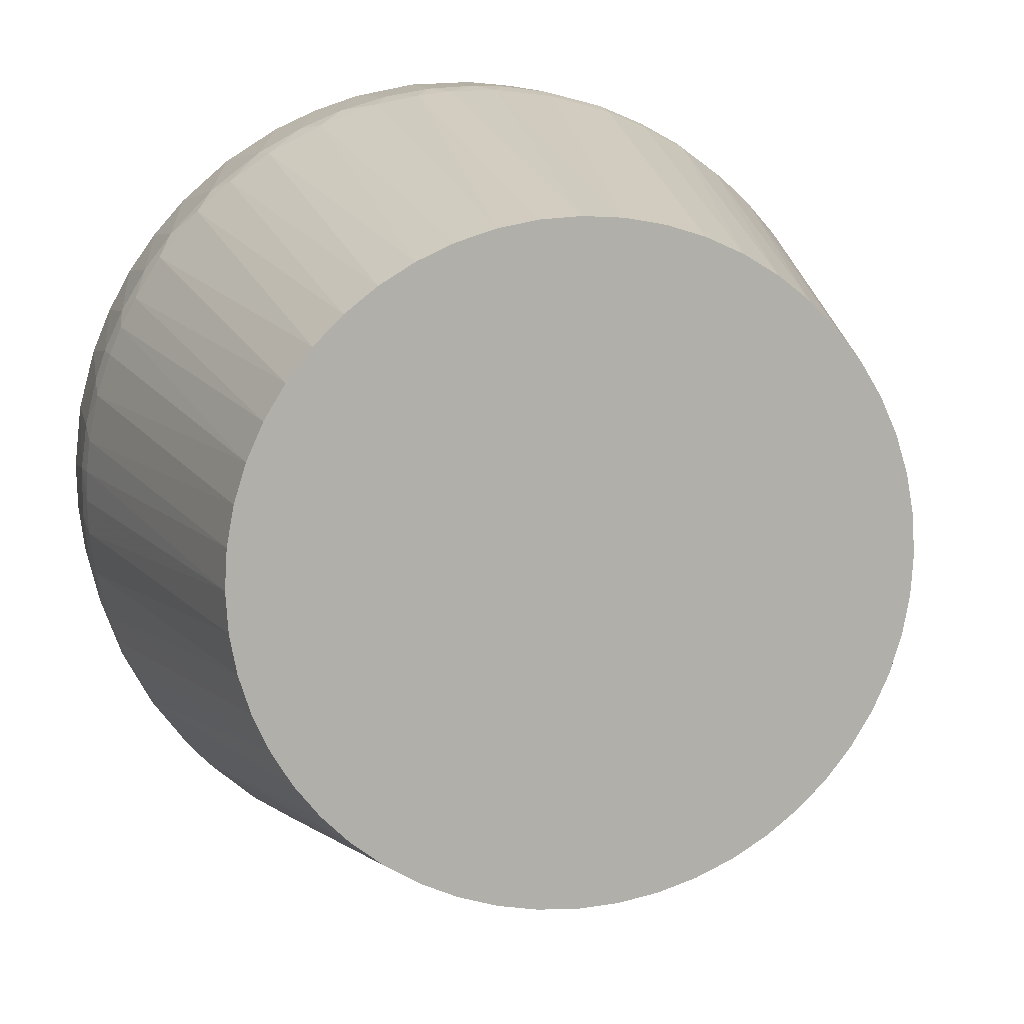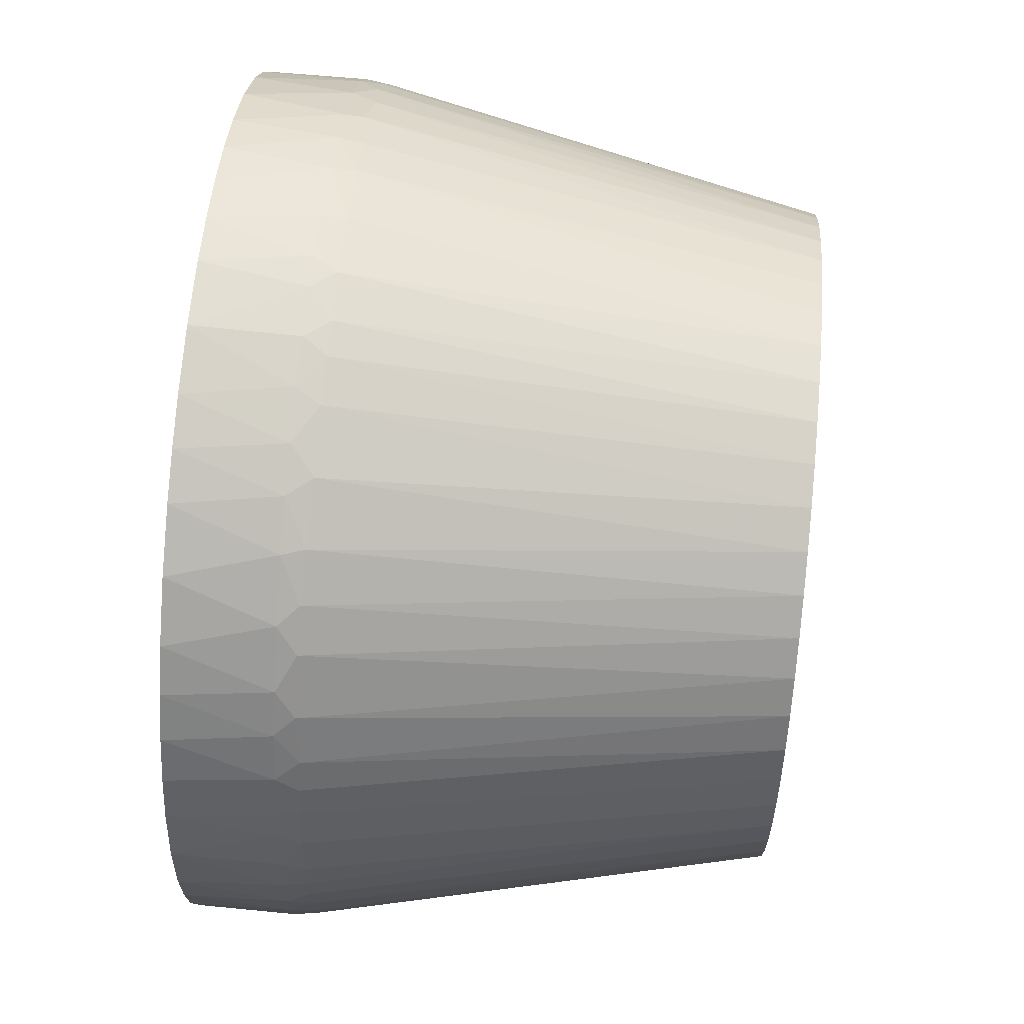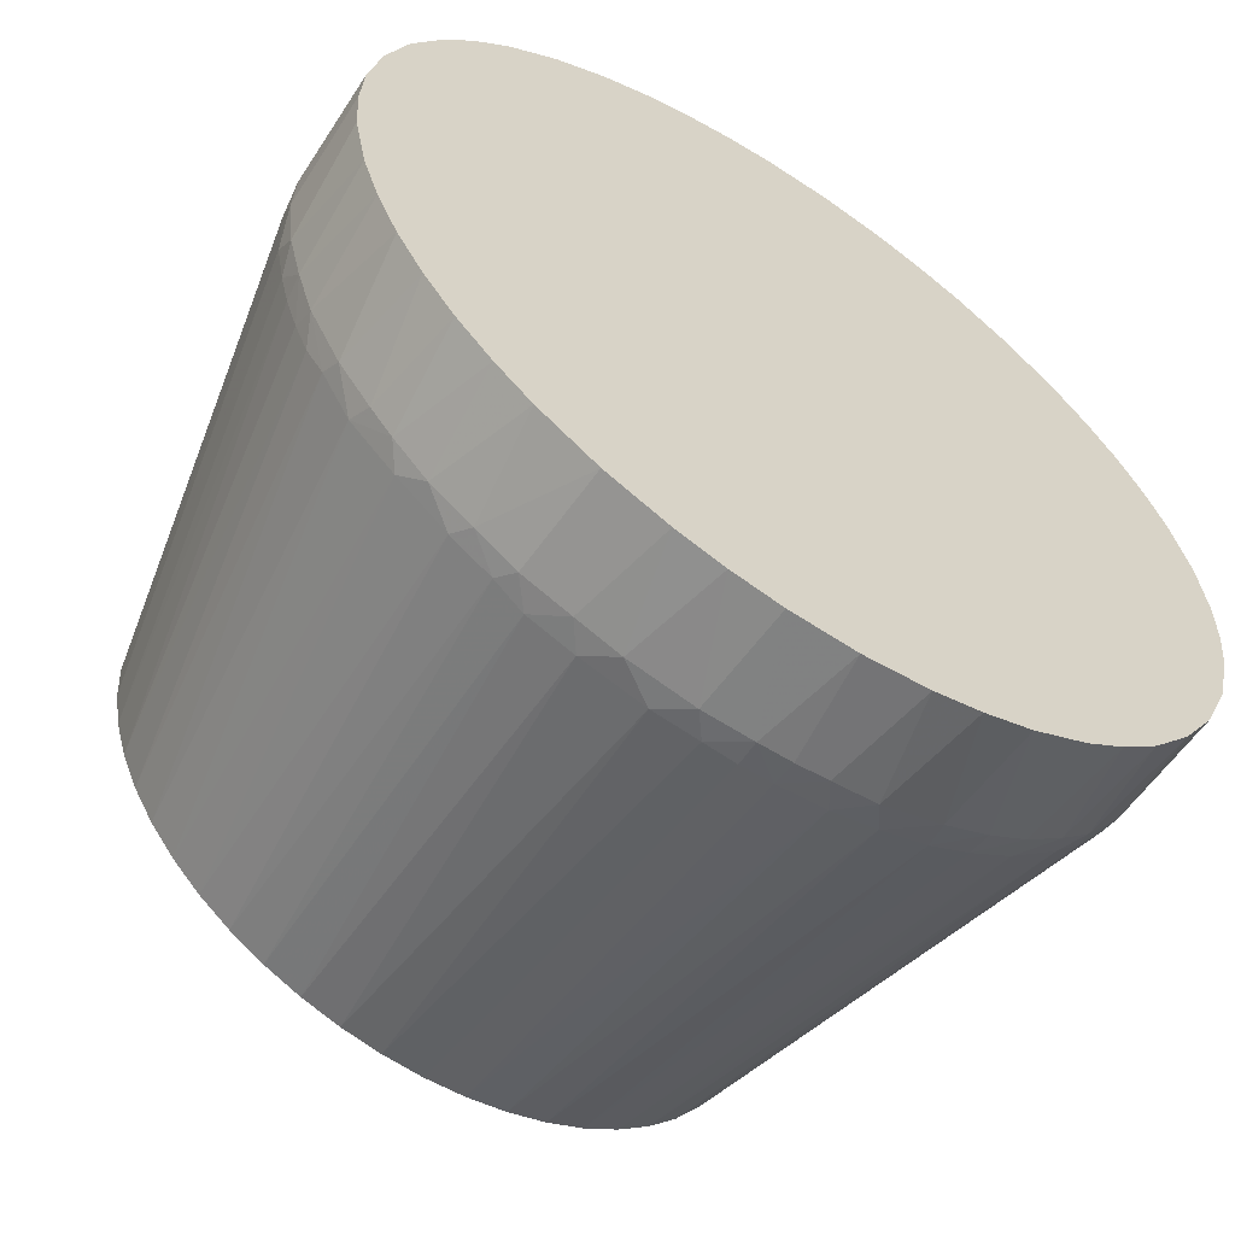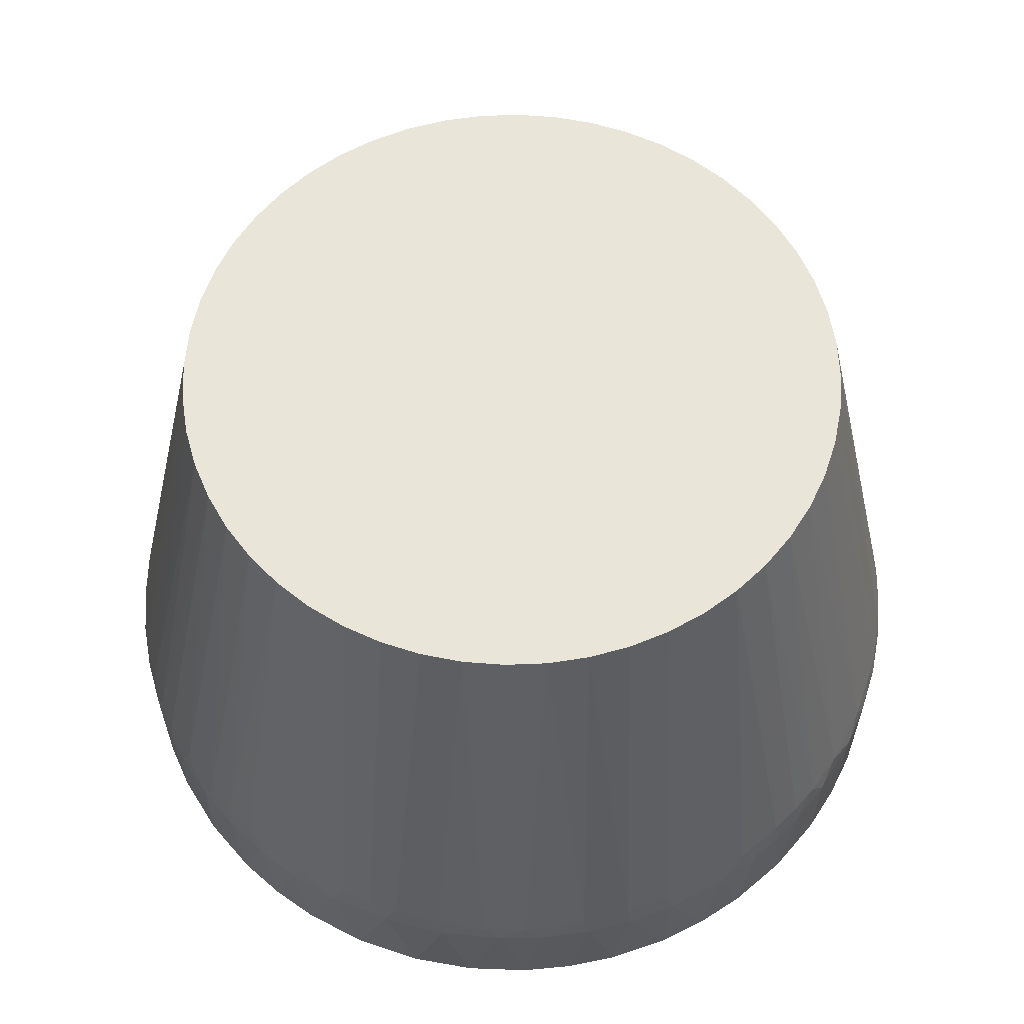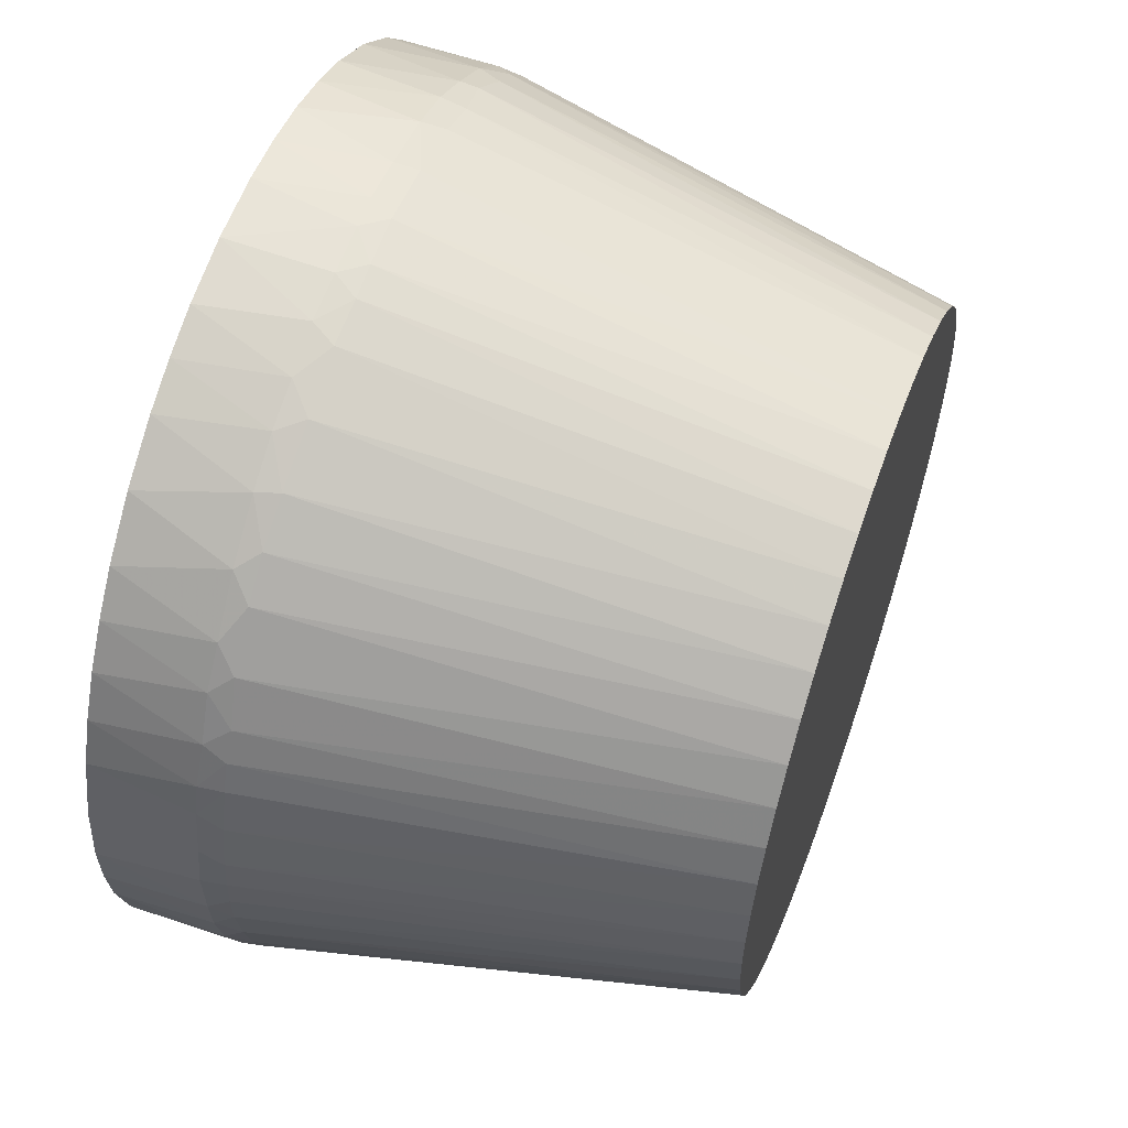
<metadata>
{"format":"obj","ext":"obj","renderer":"f3d","projection":"perspective","resolution":1024,"background":"white","views":[{"elev":11.8,"azim":-13.0,"up":"+Y"},{"elev":64.5,"azim":-84.6,"up":"+Y"},{"elev":-59.3,"azim":146.4,"up":"+Y"},{"elev":59.7,"azim":-47.3,"up":"+Z"},{"elev":58.2,"azim":-70.2,"up":"+Y"}]}
</metadata>
<code>
g MeshBody1
v -0.07548 0.002846 0
v -0.07541 -0.003365 0.01806
v -0.07529 -0.005642 0
v -0.07526 0.005549 0.01775
v -0.07483 7.26e-05 0.02193
v -0.07461 0.00549 0.022
v -0.0746 -0.006216 0.02187
v -0.0746 -0.01137 0.01778
v -0.07425 0.01402 -0
v -0.07423 0.0137 0.01806
v -0.07422 -0.01402 0
v -0.07397 0.01129 0.02193
v -0.07357 -0.0138 0.02212
v -0.07275 -0.02019 0.0178
v -0.07221 0.01974 0.02197
v -0.07215 0.02209 0.01782
v -0.07146 -0.02207 0.02208
v -0.07132 -0.02497 0
v -0.07129 0.02497 0
v -0.07028 0.02749 0.01775
v -0.06968 0.02729 0.02192
v -0.06963 -0.02743 0.02191
v -0.06895 -0.03075 0.01786
v -0.06802 0.03276 -0
v -0.06752 0.03234 0.0218
v -0.06742 -0.03228 0.02225
v -0.06695 0.03485 0.01808
v -0.06657 -0.03571 0
v -0.06469 0.03757 0.02201
v -0.06394 0.0402 0
v -0.0636 -0.04069 0.01793
v -0.06352 -0.03973 0.02174
v -0.06242 0.0424 0.01778
v -0.06078 -0.04484 0
v -0.06006 0.04495 0.02125
v -0.05903 0.04707 -0
v -0.0586 -0.04673 0.02134
v -0.05799 -0 0.0991
v -0.05757 0.00699 0.0991
v -0.05757 -0.00699 0.0991
v -0.05753 0.04887 0.01801
v -0.05698 -0.04951 0.01804
v -0.05631 0.01388 0.0991
v -0.05631 -0.01388 0.0991
v -0.05422 0.02056 0.0991
v -0.05422 -0.02056 0.0991
v -0.0537 -0.05314 -0
v -0.0534 0.05342 0
v -0.0533 -0.05281 0.02114
v -0.05285 0.05323 0.02124
v -0.05135 0.02695 0.0991
v -0.05135 -0.02695 0.0991
v -0.05126 -0.05538 0.01775
v -0.04977 0.05677 0.01788
v -0.04773 0.03294 0.0991
v -0.04773 -0.03294 0.0991
v -0.04707 -0.05903 0
v -0.04673 0.0586 0.02134
v -0.04494 -0.05996 0.02169
v -0.04487 0.0608 0
v -0.04433 -0.06112 0.01786
v -0.04341 0.03846 0.0991
v -0.04341 -0.03846 0.0991
v -0.04076 0.06356 0.01785
v -0.0402 -0.06394 -0
v -0.03952 0.06365 0.02173
v -0.03846 0.04341 0.0991
v -0.03846 -0.04341 0.0991
v -0.03758 -0.06543 0.01786
v -0.03756 -0.06472 0.02191
v -0.03528 0.06679 0
v -0.03294 0.04773 0.0991
v -0.03294 -0.04773 0.0991
v -0.03285 0.06793 0.01778
v -0.03065 -0.06905 -0
v -0.0305 -0.06833 0.02213
v -0.02971 -0.06941 0.01783
v -0.0297 0.06869 0.02208
v -0.02758 0.07028 -0
v -0.02695 0.05135 0.0991
v -0.02695 -0.05135 0.0991
v -0.02537 0.07109 0.01797
v -0.02225 -0.07214 0
v -0.02217 -0.07143 0.02209
v -0.02056 0.05422 0.0991
v -0.02056 -0.05422 0.0991
v -0.01953 0.07296 0
v -0.0192 -0.073 0.01806
v -0.0191 0.0724 0.02191
v -0.01688 0.07355 0.01775
v -0.01411 -0.0735 0.02214
v -0.01403 -0.07422 -0
v -0.01388 0.05631 0.0991
v -0.01388 -0.05631 0.0991
v -0.01136 0.0739 0.02219
v -0.01116 -0.07463 0.01775
v -0.008771 0.07497 0.01802
v -0.008517 0.07509 -0
v -0.00699 0.05757 0.0991
v -0.00699 -0.05757 0.0991
v -0.00551 -0.0746 0.02205
v -0.005504 -0.07526 0.01775
v -0.005388 0.0746 0.02207
v -0.002888 -0.07551 -1e-07
v -0.0001756 0.07545 0.01796
v -0 0.05799 0.0991
v 0 -0.05799 0.0991
v 3.61e-05 -0.07479 0.02208
v 0.0003041 -0.07549 0.01771
v 0.002852 0.07548 0
v 0.00322 0.07481 0.02189
v 0.005513 0.07526 0.01778
v 0.005696 -0.07462 0.02191
v 0.00699 0.05757 0.0991
v 0.00699 -0.05757 0.0991
v 0.008288 -0.07508 -1e-07
v 0.008885 -0.07498 0.0179
v 0.01125 0.07466 -0
v 0.01357 0.07425 0.018
v 0.0136 -0.0736 0.02206
v 0.01388 0.05631 0.0991
v 0.01388 -0.05631 0.0991
v 0.01403 0.07351 0.02211
v 0.0168 -0.07361 0
v 0.01957 0.07295 0
v 0.02013 -0.07277 0.0179
v 0.02056 0.05422 0.0991
v 0.02056 -0.05422 0.0991
v 0.02435 0.07147 0.0179
v 0.02447 -0.07075 0.02204
v 0.02493 -0.0713 0
v 0.02501 0.07057 0.022
v 0.02695 0.05135 0.0991
v 0.02695 -0.05135 0.0991
v 0.02758 0.07028 -0
v 0.02769 -0.0702 0.01778
v 0.03217 -0.06748 0.02224
v 0.0323 0.06744 0.02218
v 0.0327 0.06801 0.01777
v 0.03294 0.04773 0.0991
v 0.03294 -0.04773 0.0991
v 0.03529 0.06678 -0
v 0.03532 -0.0668 -0
v 0.03572 -0.0665 0.01804
v 0.03747 -0.06491 0.02134
v 0.03846 0.04341 0.0991
v 0.03846 -0.04341 0.0991
v 0.03989 0.06408 0.01805
v 0.04014 0.0634 0.02108
v 0.04261 -0.06228 0.01778
v 0.04341 0.03846 0.0991
v 0.04341 -0.03846 0.0991
v 0.04433 -0.0605 0.02125
v 0.04445 0.06109 -0
v 0.04523 -0.06051 0
v 0.04663 0.05848 0.02208
v 0.04773 0.03294 0.0991
v 0.04773 -0.03294 0.0991
v 0.04885 0.05757 0.01776
v 0.04954 -0.05695 0.01801
v 0.05135 0.02695 0.0991
v 0.05135 -0.02695 0.0991
v 0.05135 -0.05534 0
v 0.05272 -0.05336 0.02129
v 0.05309 0.05375 0
v 0.05323 0.05287 0.02116
v 0.05422 0.02056 0.0991
v 0.05422 -0.02056 0.0991
v 0.05532 -0.05131 0.01785
v 0.05631 0.01388 0.0991
v 0.05631 -0.01388 0.0991
v 0.05683 0.04971 0.01788
v 0.05726 -0.04926 0
v 0.05757 0.00699 0.0991
v 0.05757 -0.00699 0.0991
v 0.05799 0 0.0991
v 0.0586 0.04673 0.02134
v 0.05902 -0.04702 0.01777
v 0.05903 0.04707 -0
v 0.05995 -0.04488 0.02187
v 0.06233 0.04254 0.01777
v 0.06238 -0.04253 0
v 0.06368 0.03948 0.0217
v 0.06395 0.04019 -0
v 0.06427 -0.03962 0.01791
v 0.06491 -0.03747 0.02134
v 0.06659 0.03553 0.01803
v 0.06677 -0.03531 0
v 0.06738 -0.03247 0.0221
v 0.06751 0.03221 0.02209
v 0.06925 0.03024 -0
v 0.06939 -0.02971 0.01805
v 0.06957 -0.02751 0.02209
v 0.06965 0.02742 0.02188
v 0.07028 -0.02758 0
v 0.07105 0.02554 0.01786
v 0.07148 0.02202 0.0221
v 0.07148 -0.022 0.02209
v 0.07214 -0.02212 0.01778
v 0.07295 -0.01956 0
v 0.07296 0.01954 0
v 0.07298 -0.01655 0.02191
v 0.07357 0.01391 0.02201
v 0.07407 0.01465 0.01791
v 0.07429 -0.01347 0.01779
v 0.07434 -0.008721 0.02204
v 0.07483 0.002481 0.02199
v 0.07502 -0.008923 -0
v 0.07502 0.008924 0
v 0.07523 0.005796 0.01782
v 0.07545 -0.002329 0.01802
v 0.0755 -0 0
f 47 116 104
f 116 79 118
f 79 116 36
f 36 116 9
f 9 116 47
f 65 47 104
f 154 179 116
f 116 208 182
f 182 208 195
f 143 116 163
f 9 24 36
f 57 47 65
f 9 3 1
f 3 9 47
f 191 116 179
f 191 208 116
f 179 184 191
f 200 195 208
f 205 200 208
f 135 116 118
f 135 154 116
f 163 116 173
f 116 182 173
f 188 195 192
f 188 182 195
f 79 98 118
f 60 79 36
f 19 24 9
f 186 162 158
f 186 158 180
f 61 57 65
f 40 7 13
f 14 17 13
f 12 6 39
f 26 32 52
f 28 18 47
f 11 47 18
f 11 3 47
f 11 18 14
f 117 120 113
f 165 179 154
f 43 12 39
f 201 191 196
f 208 201 212
f 191 201 208
f 110 118 98
f 87 98 79
f 89 78 85
f 78 80 85
f 71 79 60
f 155 143 163
f 155 150 143
f 145 134 137
f 160 155 163
f 160 150 155
f 19 20 24
f 158 152 180
f 189 186 192
f 186 189 162
f 185 188 192
f 185 192 186
f 185 182 188
f 185 186 180
f 92 104 96
f 92 83 104
f 75 65 104
f 104 83 75
f 109 117 113
f 109 104 116
f 109 116 117
f 47 57 53
f 61 53 57
f 49 42 53
f 53 42 47
f 53 59 49
f 53 61 59
f 94 84 91
f 101 91 96
f 44 13 17
f 44 40 13
f 39 6 38
f 38 6 5
f 7 38 5
f 40 38 7
f 5 6 4
f 4 9 1
f 4 6 12
f 14 22 17
f 37 42 49
f 37 49 63
f 34 47 42
f 34 28 47
f 34 31 28
f 31 34 42
f 31 37 32
f 42 37 31
f 68 63 49
f 68 49 59
f 68 59 73
f 86 81 76
f 86 84 94
f 86 76 84
f 8 3 11
f 13 7 8
f 8 14 13
f 8 11 14
f 126 120 117
f 137 134 128
f 159 165 154
f 159 154 148
f 190 183 161
f 167 190 161
f 161 183 157
f 179 165 172
f 172 159 166
f 159 172 165
f 12 43 15
f 15 43 45
f 15 45 21
f 201 209 212
f 200 205 199
f 199 192 195
f 195 200 199
f 154 135 142
f 142 148 154
f 48 60 36
f 48 54 60
f 36 33 41
f 41 33 35
f 41 48 36
f 48 41 54
f 62 35 55
f 93 89 85
f 95 103 97
f 99 103 95
f 95 93 99
f 95 89 93
f 90 97 98
f 90 98 87
f 90 95 97
f 90 89 95
f 72 80 66
f 66 58 72
f 66 80 78
f 30 36 24
f 30 33 36
f 134 145 141
f 180 152 164
f 164 152 147
f 25 20 21
f 25 45 51
f 45 25 21
f 20 27 24
f 27 30 24
f 30 27 33
f 25 27 20
f 193 189 192
f 199 193 192
f 193 199 198
f 69 61 65
f 69 65 75
f 100 101 107
f 94 91 100
f 100 91 101
f 115 107 113
f 113 120 115
f 115 120 122
f 113 107 108
f 108 107 101
f 108 109 113
f 109 108 101
f 102 101 96
f 102 109 101
f 102 96 104
f 104 109 102
f 88 96 91
f 88 91 84
f 88 92 96
f 83 92 88
f 46 26 52
f 46 22 26
f 46 44 17
f 17 22 46
f 26 22 23
f 31 23 28
f 18 28 23
f 32 26 23
f 23 31 32
f 23 14 18
f 23 22 14
f 52 32 56
f 56 37 63
f 56 32 37
f 8 2 3
f 2 1 3
f 2 4 1
f 2 8 7
f 2 7 5
f 4 2 5
f 122 120 130
f 120 126 130
f 130 128 122
f 136 130 126
f 137 128 130
f 130 136 137
f 124 117 116
f 124 126 117
f 166 159 156
f 194 196 190
f 194 190 167
f 183 190 187
f 187 191 184
f 191 187 196
f 187 190 196
f 177 157 183
f 177 151 157
f 177 166 151
f 177 172 166
f 12 15 10
f 10 9 4
f 10 4 12
f 106 103 99
f 123 129 119
f 148 142 139
f 139 142 135
f 139 135 129
f 121 123 114
f 41 50 54
f 50 58 54
f 50 41 35
f 35 62 50
f 78 89 82
f 82 89 90
f 82 87 79
f 82 90 87
f 74 66 78
f 78 82 74
f 79 71 74
f 74 82 79
f 64 54 58
f 64 58 66
f 60 54 64
f 64 66 74
f 64 71 60
f 64 74 71
f 153 145 150
f 153 141 145
f 150 160 153
f 153 147 141
f 153 164 147
f 153 160 164
f 178 185 180
f 178 173 182
f 185 178 182
f 29 35 33
f 27 29 33
f 29 51 55
f 55 35 29
f 29 25 51
f 29 27 25
f 76 69 77
f 77 69 75
f 77 84 76
f 77 88 84
f 77 75 83
f 83 88 77
f 76 81 70
f 70 69 76
f 70 81 73
f 73 59 70
f 70 59 61
f 69 70 61
f 144 136 143
f 144 143 150
f 150 145 144
f 144 145 137
f 137 136 144
f 131 136 126
f 131 126 124
f 136 131 143
f 131 116 143
f 131 124 116
f 149 159 148
f 149 156 159
f 140 149 133
f 156 149 140
f 176 207 174
f 206 176 175
f 207 176 206
f 170 174 203
f 203 174 207
f 187 181 183
f 181 177 183
f 181 172 177
f 181 187 184
f 181 184 179
f 172 181 179
f 16 10 15
f 21 20 16
f 16 15 21
f 16 20 19
f 16 19 9
f 10 16 9
f 189 168 162
f 193 168 189
f 168 193 198
f 168 198 171
f 202 171 198
f 202 199 205
f 198 199 202
f 202 205 206
f 175 171 202
f 202 206 175
f 111 106 114
f 123 111 114
f 103 106 111
f 125 118 119
f 125 119 129
f 125 135 118
f 125 129 135
f 133 149 138
f 148 139 138
f 138 149 148
f 138 127 133
f 67 50 62
f 67 72 58
f 50 67 58
f 180 164 169
f 169 178 180
f 169 164 160
f 178 169 173
f 163 173 169
f 169 160 163
f 156 140 146
f 146 151 166
f 166 156 146
f 211 206 205
f 207 206 211
f 211 208 212
f 211 205 208
f 170 203 197
f 197 167 170
f 197 194 167
f 197 196 194
f 210 203 207
f 211 210 207
f 209 210 212
f 210 211 212
f 204 201 196
f 197 204 196
f 204 197 203
f 204 209 201
f 204 210 209
f 203 210 204
f 123 119 112
f 112 111 123
f 112 118 110
f 112 119 118
f 97 103 105
f 103 111 105
f 111 112 105
f 105 112 110
f 105 98 97
f 105 110 98
f 121 127 132
f 132 129 123
f 123 121 132
f 132 127 138
f 132 139 129
f 132 138 139
f 146 100 107
f 146 152 158
f 146 174 170
f 146 158 162
f 146 106 99
f 86 146 81
f 146 67 62
f 146 38 40
f 146 73 81
f 146 128 134
f 146 51 45
f 45 43 146
f 146 171 175
f 146 80 72
f 40 44 146
f 44 46 146
f 63 68 146
f 99 93 146
f 146 170 167
f 146 121 114
f 55 51 146
f 146 43 39
f 146 127 121
f 85 80 146
f 147 152 146
f 134 141 146
f 107 115 146
f 39 38 146
f 146 68 73
f 146 86 94
f 146 122 128
f 146 167 161
f 146 157 151
f 161 157 146
f 146 56 63
f 146 62 55
f 146 93 85
f 146 141 147
f 100 146 94
f 146 115 122
f 146 46 52
f 52 56 146
f 175 176 146
f 114 106 146
f 146 168 171
f 146 140 133
f 146 176 174
f 162 168 146
f 146 133 127
f 67 146 72

</code>
